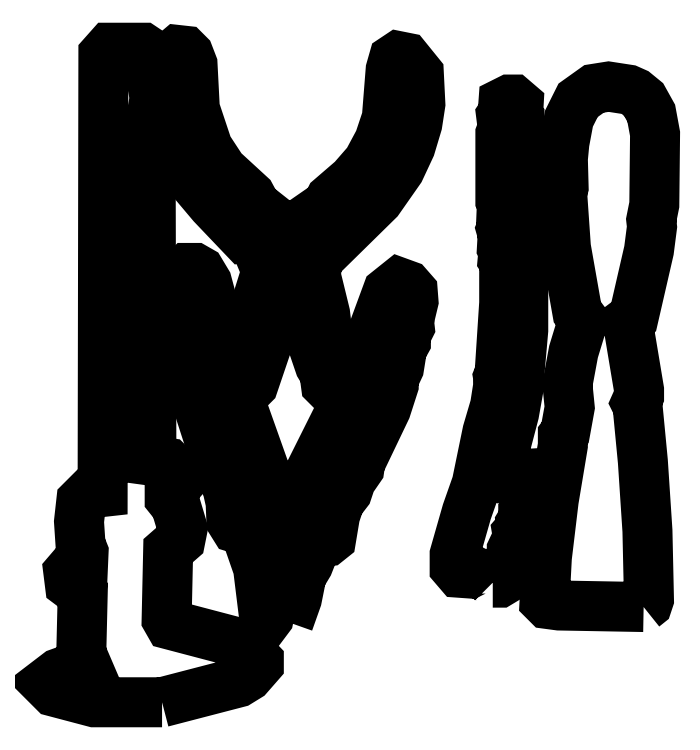
<metadata>
{"format":"dxf","ext":"dxf","renderer":"ezdxf+matplotlib","layout":"modelspace","background":"white","min_lineweight":24,"dpi":150}
</metadata>
<code>
0
SECTION
2
ENTITIES
0
LWPOLYLINE
8
0
90
49
70
0
10
-12.41
20
14.34
10
-36.97
20
14.34
10
-51.59
20
18.21
10
-54.62
20
21.24
10
-49.93
20
24.83
10
-40
20
28.41
10
-41.65
20
32.28
10
-41.1
20
55.17
10
-41.65
20
56.28
10
-44.69
20
56.28
10
-45.79
20
57.1
10
-46.34
20
61.52
10
-44.69
20
63.45
10
-41.93
20
63.45
10
-41.1
20
62.34
10
-40.83
20
68.69
10
-41.93
20
71.45
10
-42.48
20
79.72
10
-41.65
20
87.17
10
-38.9
20
89.93
10
-33.93
20
90.48
10
-33.65
20
248.8
10
-31.45
20
251.3
10
-19.31
20
251.3
10
-16.83
20
249.7
10
-16
20
245.2
10
-16.55
20
243.9
10
-15.17
20
233.1
10
-16
20
226.8
10
-15.72
20
211.3
10
-16.55
20
210.5
10
-16.28
20
101.8
10
-10.21
20
101
10
-6.621
20
97.38
10
-6.345
20
93.52
10
-9.655
20
89.65
10
-9.655
20
88.27
10
-7.448
20
85.52
10
-4.965
20
77.24
10
-5.793
20
73.1
10
-10.21
20
69.24
10
-10.76
20
44.41
10
-9.655
20
42.48
10
16.55
20
35.59
10
22.62
20
29.24
10
22.62
20
28.14
10
18.76
20
23.72
10
15.17
20
21.52
10
-12.41
20
14.34
0
LWPOLYLINE
8
0
90
44
70
0
10
161.9
20
48.83
10
131.3
20
49.38
10
127.2
20
49.93
10
126.1
20
51.03
10
126.9
20
66.76
10
129.4
20
87.45
10
132.7
20
107.3
10
132.7
20
110.9
10
133.5
20
112
10
135.2
20
121.1
10
134.3
20
129.4
10
136.6
20
141.2
10
139.6
20
151.2
10
139.6
20
153.4
10
137.9
20
155.6
10
133.8
20
179
10
132.4
20
198.9
10
133
20
200.8
10
132.7
20
211
10
133.2
20
216.8
10
134.9
20
225.7
10
138.2
20
232.3
10
144
20
236.4
10
149.2
20
237.2
10
156.4
20
236.1
10
158.9
20
235
10
161.9
20
232.5
10
164.7
20
227.6
10
166.1
20
220.1
10
165.8
20
194.5
10
164.7
20
189
10
165
20
186.5
10
163.9
20
177.9
10
158.3
20
153.9
10
156.1
20
152.3
10
160.3
20
127.4
10
160.3
20
125.2
10
159.2
20
122.8
10
159.7
20
121.7
10
161.7
20
101.5
10
163.3
20
76.41
10
163.9
20
51.59
10
163.3
20
49.93
10
161.9
20
48.83
0
LWPOLYLINE
8
0
90
60
70
0
10
33.38
20
43.31
10
32.55
20
43.86
10
32
20
46.62
10
31.72
20
56
10
30.62
20
57.38
10
28.41
20
56
10
26.21
20
44.96
10
25.38
20
43.86
10
24.55
20
44.96
10
22.34
20
62.9
10
17.65
20
76.41
10
14.07
20
77.52
10
12.69
20
79.72
10
12.41
20
86.62
10
11.31
20
91.59
10
7.172
20
101.5
10
1.379
20
119.4
10
-2.483
20
137.9
10
-6.069
20
160.8
10
-5.793
20
168.8
10
-3.034
20
171.6
10
-0.5517
20
171.6
10
1.379
20
170.5
10
3.862
20
166.3
10
13.79
20
129.1
10
24.28
20
99.58
10
25.38
20
89.38
10
30.9
20
77.24
10
32
20
77.79
10
37.52
20
86.9
10
39.45
20
94.34
10
53.24
20
121.9
10
59.59
20
136.8
10
69.24
20
163
10
73.38
20
166.3
10
76.41
20
165.2
10
78.34
20
163
10
78.62
20
159.4
10
76.96
20
152.5
10
77.24
20
150.1
10
75.86
20
147.3
10
75.86
20
144.8
10
74.48
20
142.3
10
73.38
20
135.4
10
71.45
20
131.3
10
71.45
20
129.1
10
68.69
20
120.6
10
59.31
20
101
10
59.03
20
99.03
10
56
20
94.62
10
54.62
20
90.48
10
51.86
20
86.9
10
50.21
20
81.93
10
48.83
20
73.65
10
47.45
20
72.55
10
43.59
20
72
10
40.55
20
64.28
10
38.07
20
60.14
10
36.41
20
51.86
10
33.38
20
43.31
0
LWPOLYLINE
8
0
90
60
70
0
10
49.1
20
127.2
10
46.9
20
129.4
10
46.34
20
133.5
10
44.69
20
136.3
10
36.41
20
160.5
10
35.03
20
162.5
10
31.72
20
161.9
10
20.69
20
129.4
10
18.76
20
127.4
10
17.93
20
128
10
18.21
20
135.2
10
21.24
20
157.2
10
25.38
20
170.5
10
20.14
20
183.2
10
17.1
20
182.6
10
5.793
20
194.5
10
-1.655
20
203.3
10
-6.896
20
212.4
10
-11.03
20
225.7
10
-12.14
20
232.8
10
-11.59
20
244.7
10
-10.21
20
247.4
10
-6.621
20
250.5
10
-4.138
20
250.2
10
-2.759
20
248.8
10
-1.379
20
245.2
10
-0.5517
20
229.2
10
4.138
20
215.2
10
9.379
20
207.2
10
19.59
20
197.8
10
21.52
20
194.2
10
26.76
20
190.1
10
30.07
20
182.3
10
37.52
20
182.3
10
40.28
20
189.5
10
47.45
20
194.5
10
48.55
20
196.7
10
56.55
20
203.6
10
62.07
20
209.9
10
66.21
20
217.7
10
68.96
20
225.9
10
70.34
20
243.3
10
71.45
20
247.2
10
73.1
20
248.3
10
75.86
20
247.7
10
80.55
20
241.9
10
81.1
20
230.9
10
80
20
223.7
10
77.52
20
215.4
10
73.65
20
207.2
10
65.93
20
196.1
10
50.21
20
180.7
10
47.17
20
181.8
10
44.69
20
177.1
10
43.59
20
171.6
10
42.21
20
170.2
10
43.59
20
167.4
10
46.62
20
155
10
49.38
20
131.9
10
49.1
20
127.2
0
LWPOLYLINE
8
0
90
67
70
0
10
107.3
20
57.65
10
105.7
20
59.31
10
100.7
20
61.79
10
99.03
20
60.96
10
95.17
20
61.24
10
93.52
20
63.17
10
93.52
20
67.86
10
97.93
20
83.31
10
101.5
20
93.52
10
105.4
20
112.3
10
108.1
20
121.7
10
109.5
20
130.5
10
109.2
20
132.1
10
109.8
20
133.5
10
111.4
20
158.9
10
111.4
20
173.8
10
110.9
20
174.6
10
111.2
20
177.7
10
110.6
20
178.8
10
110.9
20
183.7
10
110.3
20
185.7
10
110.9
20
187
10
110.3
20
188.1
10
110.6
20
195
10
110.1
20
196.1
10
110.1
20
220.1
10
110.9
20
222.3
10
110.3
20
226.8
10
110.9
20
227.6
10
111.2
20
231.4
10
113.4
20
232.5
10
114.8
20
232.5
10
116.7
20
230.9
10
116.4
20
225.9
10
117
20
225.4
10
116.7
20
191.2
10
117.8
20
167.2
10
118.3
20
164.7
10
118.3
20
149
10
117
20
133.2
10
117.2
20
131.3
10
115
20
118.9
10
112
20
107.3
10
110.9
20
97.1
10
111.4
20
96.55
10
114.2
20
97.38
10
116.1
20
96.83
10
120.8
20
97.1
10
121.7
20
96.27
10
121.9
20
94.62
10
121.7
20
91.86
10
120.8
20
90.48
10
120.3
20
84.96
10
118.3
20
82.76
10
118.3
20
80.83
10
117.5
20
79.45
10
117.8
20
77.79
10
116.1
20
75.86
10
116.4
20
74.21
10
114.2
20
69.52
10
114.2
20
66.21
10
113.4
20
65.38
10
113.4
20
63.72
10
111.7
20
60.96
10
111.2
20
58.48
10
109.8
20
57.65
10
107.3
20
57.65
0
ENDSEC
0
EOF

</code>
